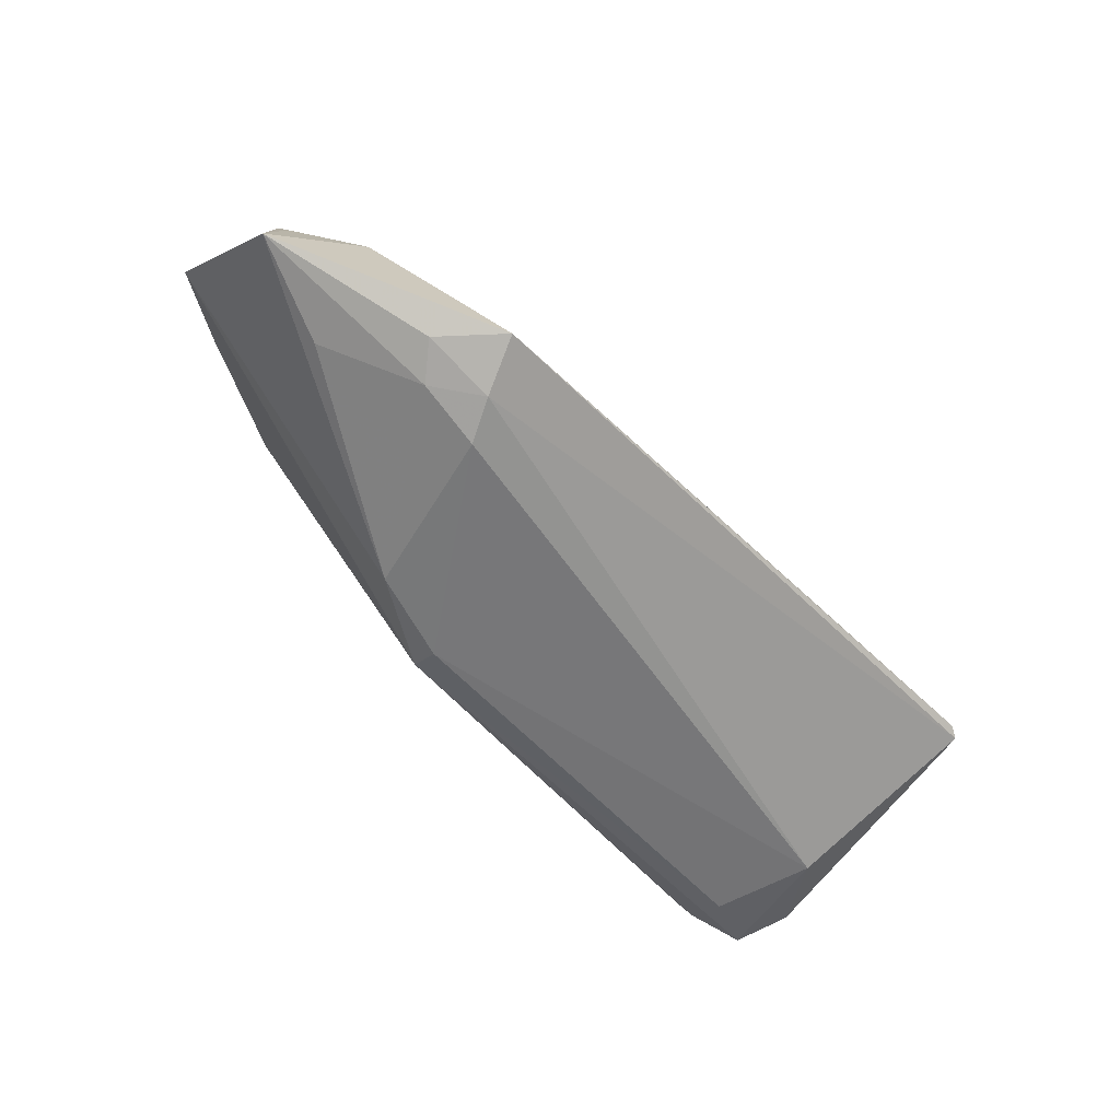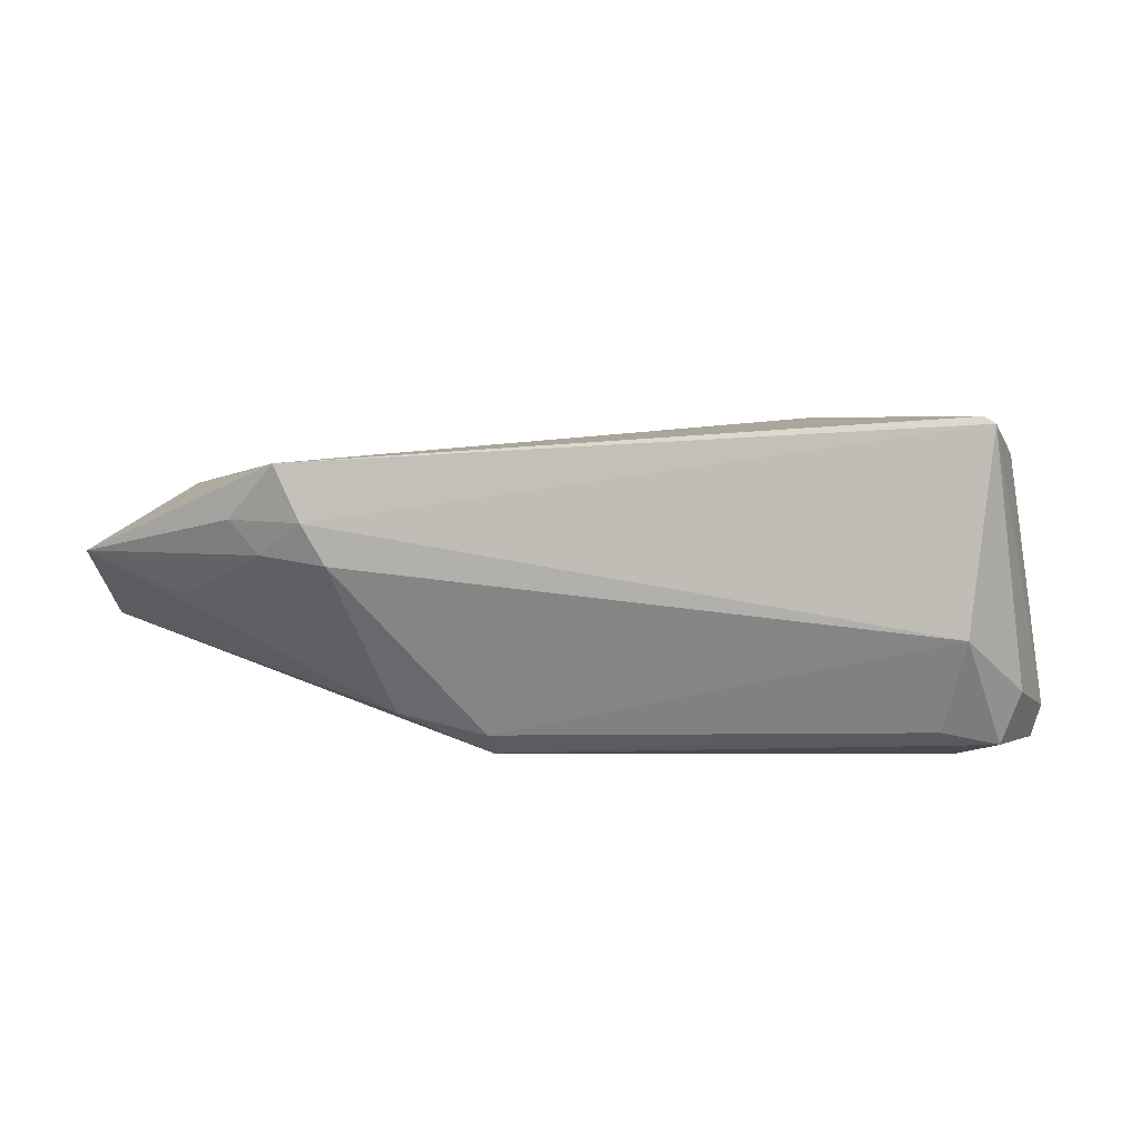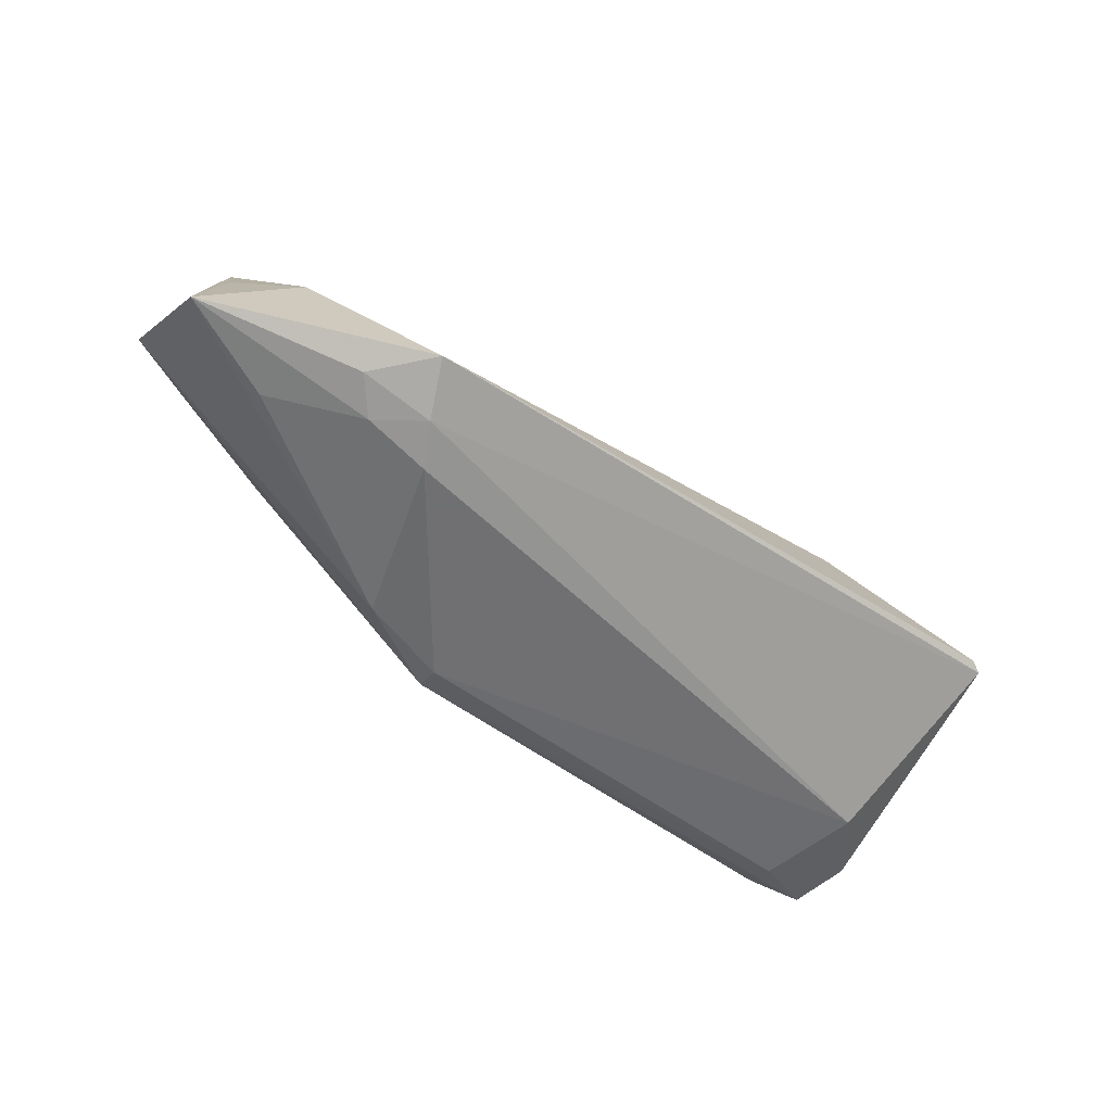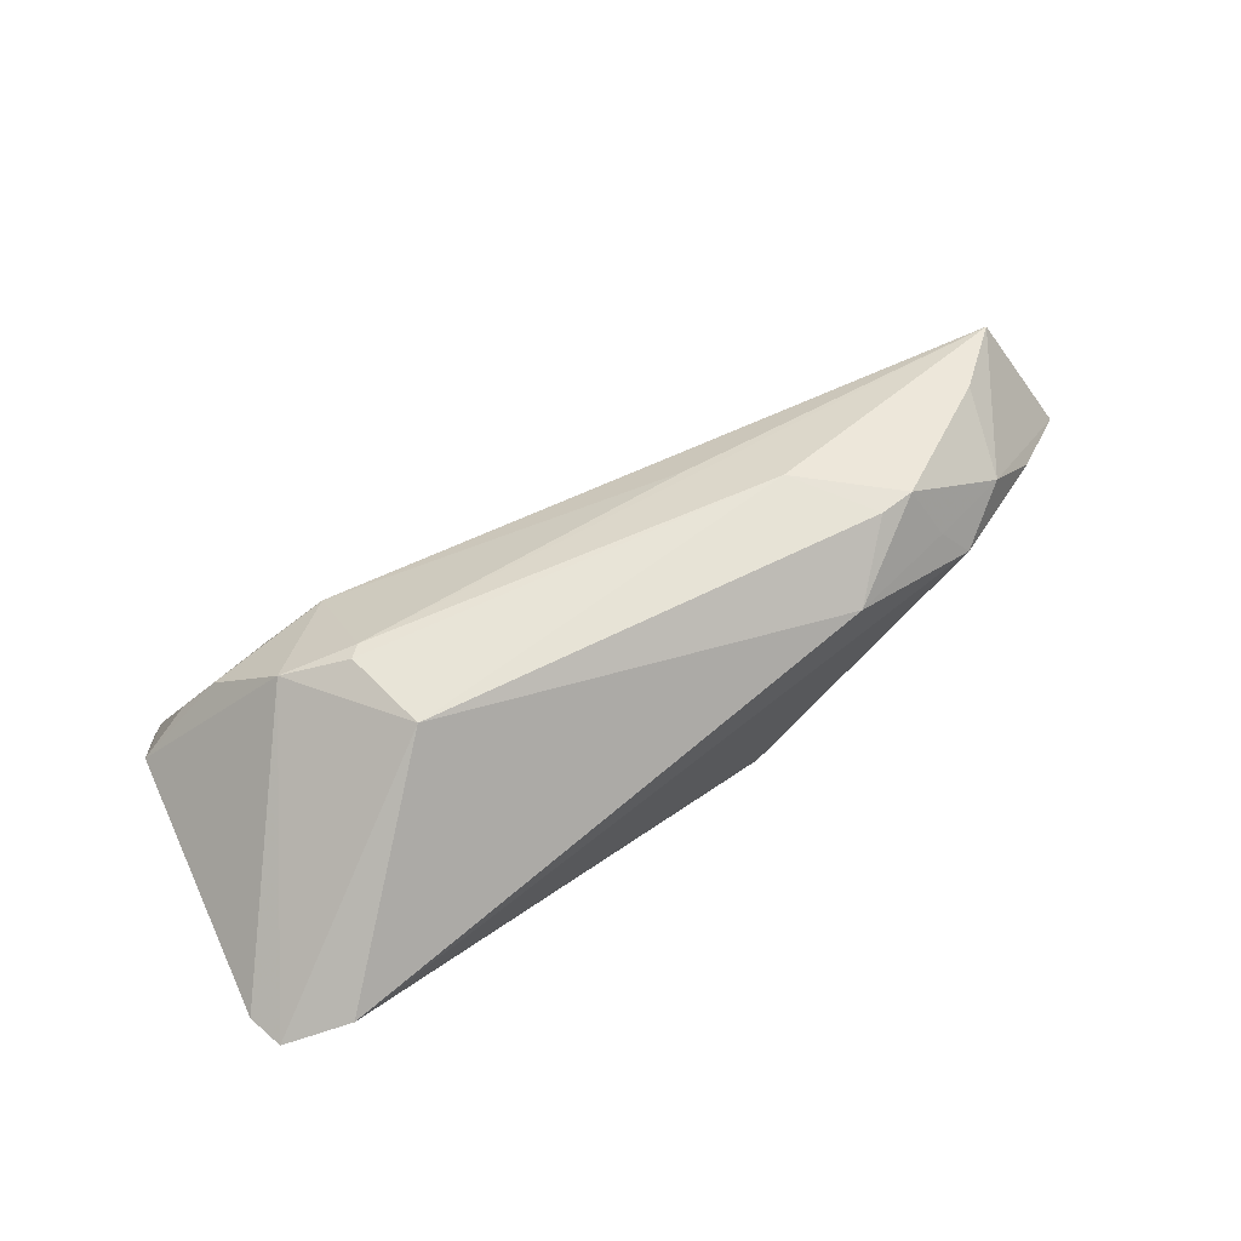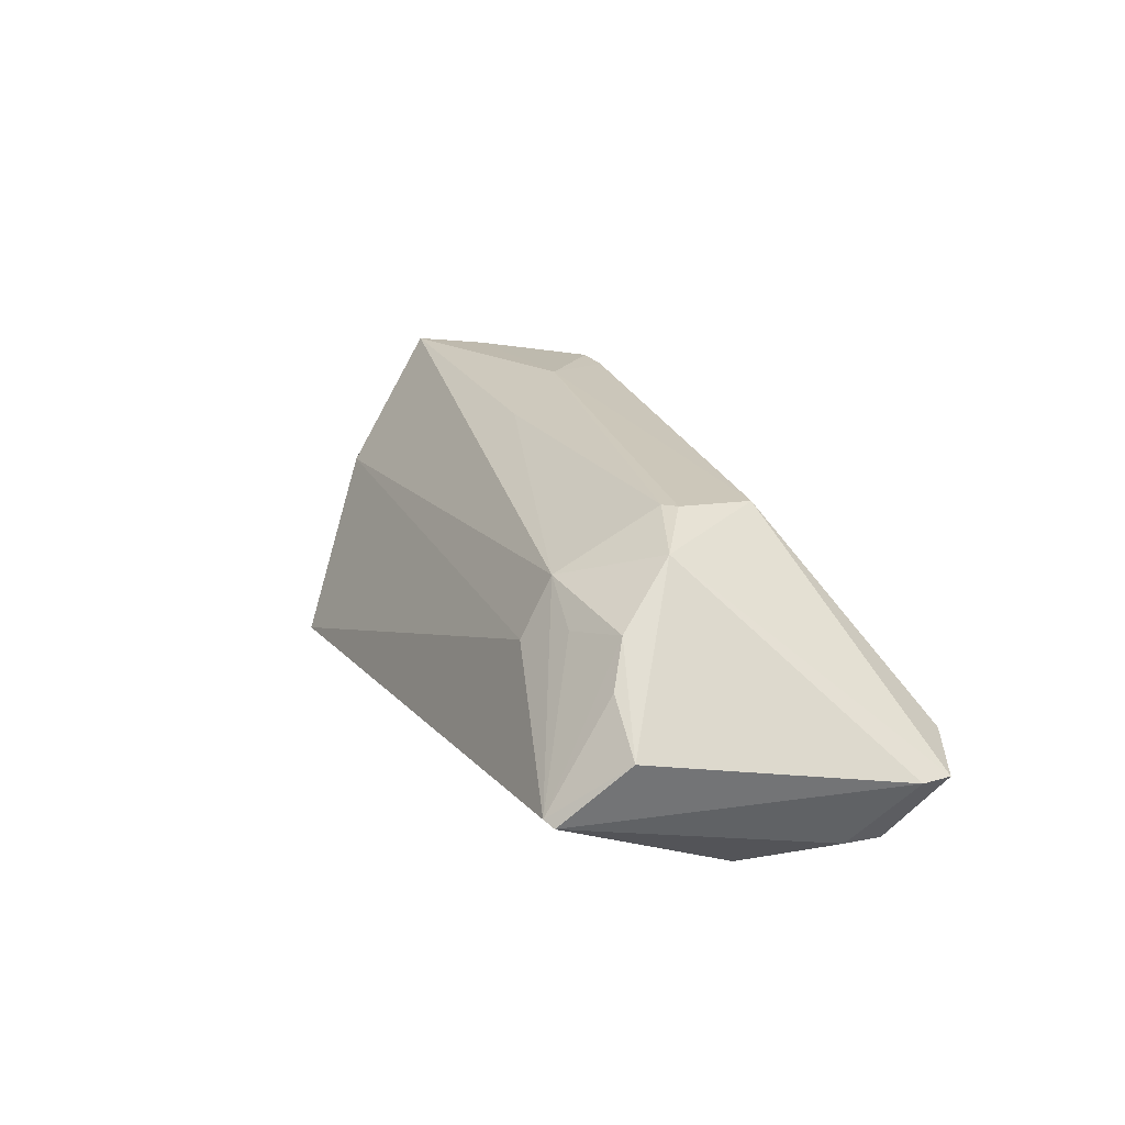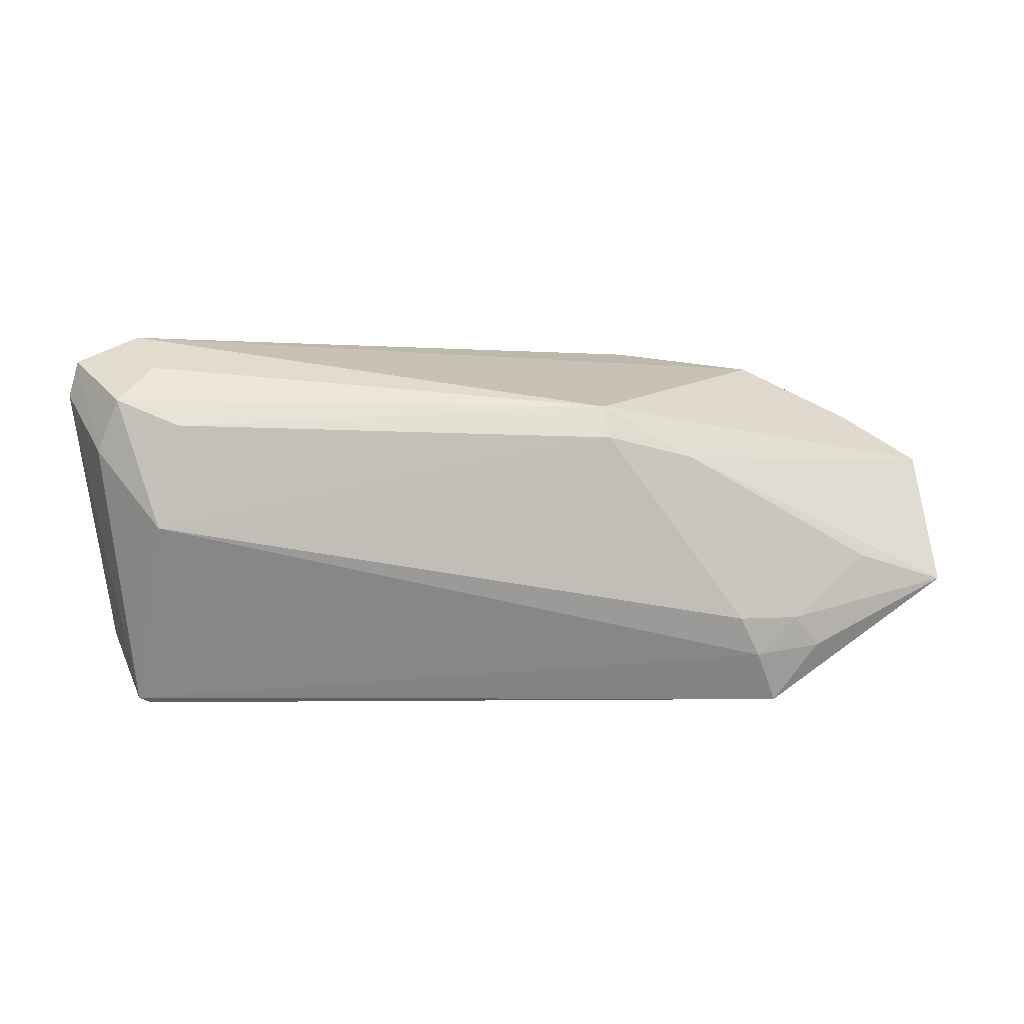
<metadata>
{"format":"obj","ext":"obj","renderer":"f3d","projection":"perspective","resolution":1024,"background":"white","views":[{"elev":-57.2,"azim":-46.8,"up":"+Z"},{"elev":-61.7,"azim":2.0,"up":"+Z"},{"elev":-55.0,"azim":-36.2,"up":"+Z"},{"elev":52.5,"azim":145.9,"up":"+Z"},{"elev":18.7,"azim":66.1,"up":"+Z"},{"elev":4.6,"azim":173.6,"up":"+Y"}]}
</metadata>
<code>
v 0.04847 0.01409 -0.02231
v -0.03325 -0.01919 -0.02117
v 0.0522 0.02195 -0.01546
v 0.05497 0.02622 -0.008007
v -0.04799 0.007275 0.02113
v -0.04526 0.01727 0.01454
v -0.06403 -0.009952 -0.008813
v -0.01106 -0.00257 0.01918
v -0.0188 0.02394 0.01414
v 0.03346 -0.02049 0.003249
v -0.05845 -0.005492 0.008528
v 0.06444 0.01791 -0.01004
v -0.05411 0.01394 0.008736
v 0.05966 0.01048 -0.01852
v -0.019 0.007086 0.02264
v -0.02588 0.01774 0.0214
v -0.06444 0.007389 0.005108
v 0.03514 -0.002419 0.01866
v 0.0368 -0.0008764 0.01871
v -0.01077 0.01648 -0.02043
v 0.05683 0.01754 -0.02036
v 0.03476 0.01034 0.01746
v -0.03064 0.01736 0.02181
v 0.06317 0.02273 -0.01051
v 0.05916 -0.01725 -0.003335
v -0.03911 -0.01403 -0.01965
v -0.0507 -0.005792 -0.01384
v 0.05292 -0.01704 0.003017
v 0.05367 -0.02622 -0.01077
v -0.04285 -0.01836 -0.01777
v 0.04427 -0.005818 0.0155
v -0.01128 0.0122 -0.02264
v 0.05525 -0.02542 -0.01146
v -0.05684 6.072e-05 0.0207
v -0.03637 -0.02622 -0.01819
v -0.03799 0.02155 0.00972
v 0.04934 -0.0143 0.008327
v -0.03039 -0.01372 -0.02264
v -0.05069 -0.01343 0.003609
v 0.0411 -0.01738 0.006533
v 0.05129 1.436e-05 -0.02264
v -0.03407 0.02023 0.01441
v -0.02321 0.009324 -0.02094
v 0.03308 -0.01607 0.01086
f 34 39 44
f 35 39 7
f 29 35 33
f 33 41 14
f 33 25 29
f 10 35 29
f 29 44 10
f 10 39 35
f 10 44 39
f 17 7 34
f 11 39 34
f 34 7 11
f 11 7 39
f 2 38 41
f 2 33 35
f 41 33 2
f 43 17 20
f 7 17 43
f 32 1 41
f 41 38 32
f 38 43 32
f 20 1 32
f 32 43 20
f 34 44 8
f 8 18 34
f 44 18 8
f 21 24 14
f 14 41 21
f 41 1 21
f 21 1 20
f 40 44 29
f 29 37 40
f 40 37 44
f 29 25 28
f 28 37 29
f 25 37 28
f 14 24 12
f 12 33 14
f 25 33 12
f 22 4 9
f 24 4 22
f 15 18 19
f 19 22 15
f 34 18 15
f 6 17 34
f 38 2 26
f 26 43 38
f 3 4 24
f 24 21 3
f 20 4 3
f 3 21 20
f 31 37 25
f 25 12 31
f 19 18 31
f 31 22 19
f 31 18 44
f 44 37 31
f 31 12 24
f 24 22 31
f 9 23 16
f 16 22 9
f 23 15 16
f 16 15 22
f 5 6 34
f 23 6 5
f 34 15 5
f 5 15 23
f 36 4 20
f 9 4 36
f 20 17 36
f 7 43 27
f 27 26 7
f 43 26 27
f 30 2 35
f 30 26 2
f 35 7 30
f 7 26 30
f 42 6 23
f 42 36 6
f 42 23 9
f 9 36 42
f 17 6 13
f 13 36 17
f 6 36 13

</code>
